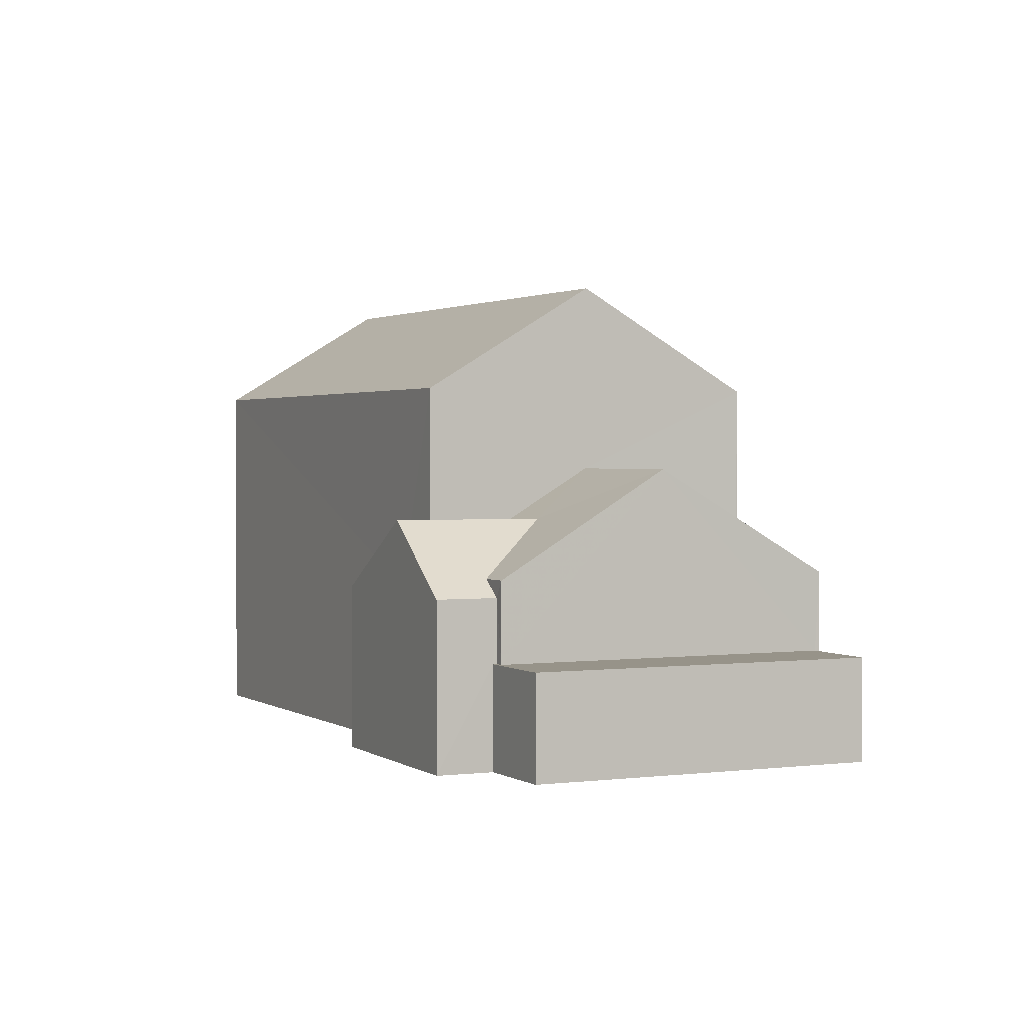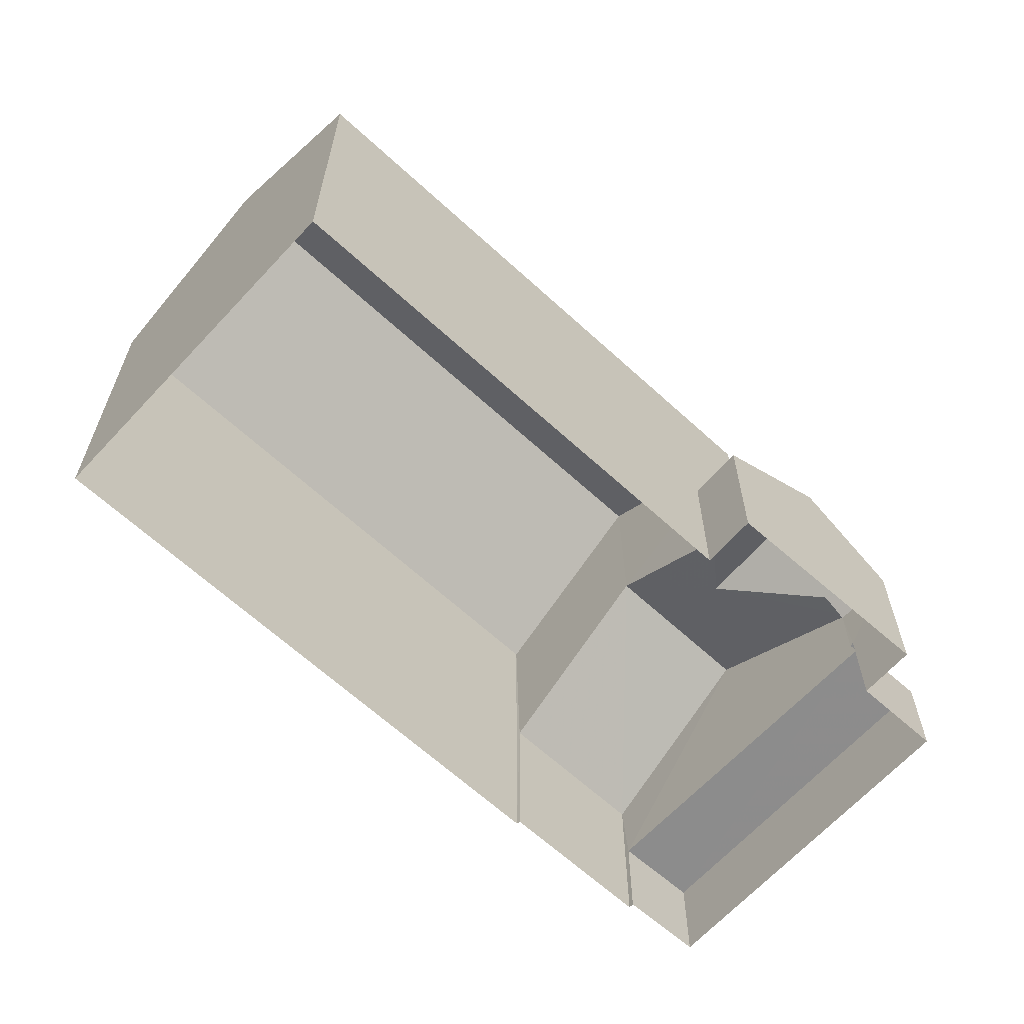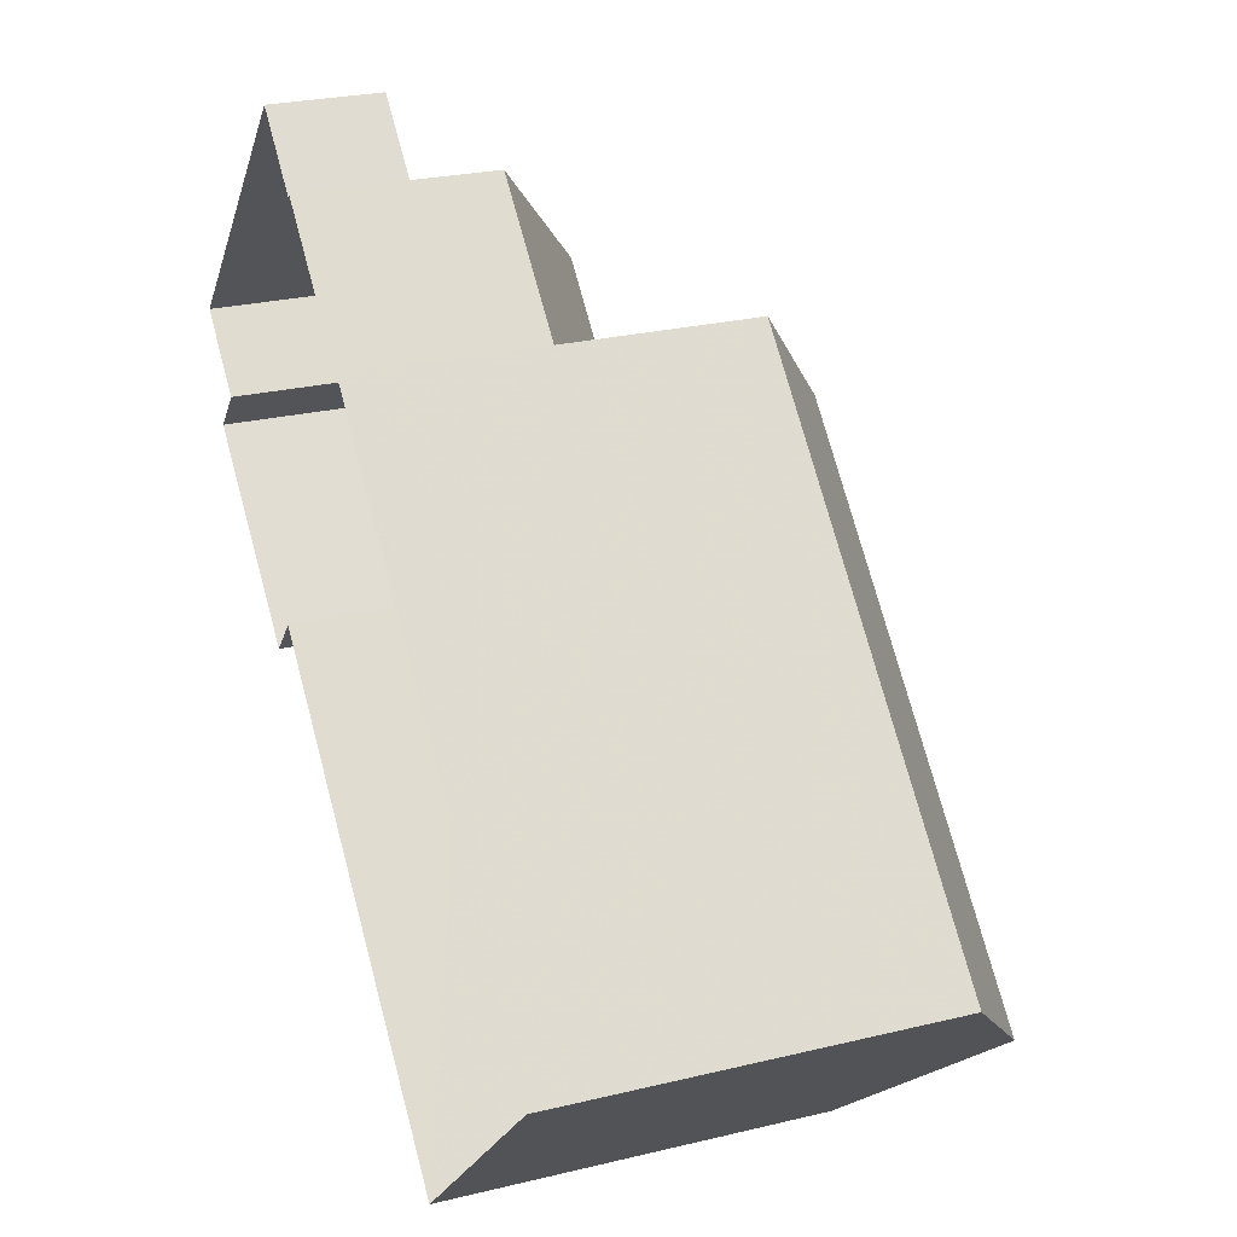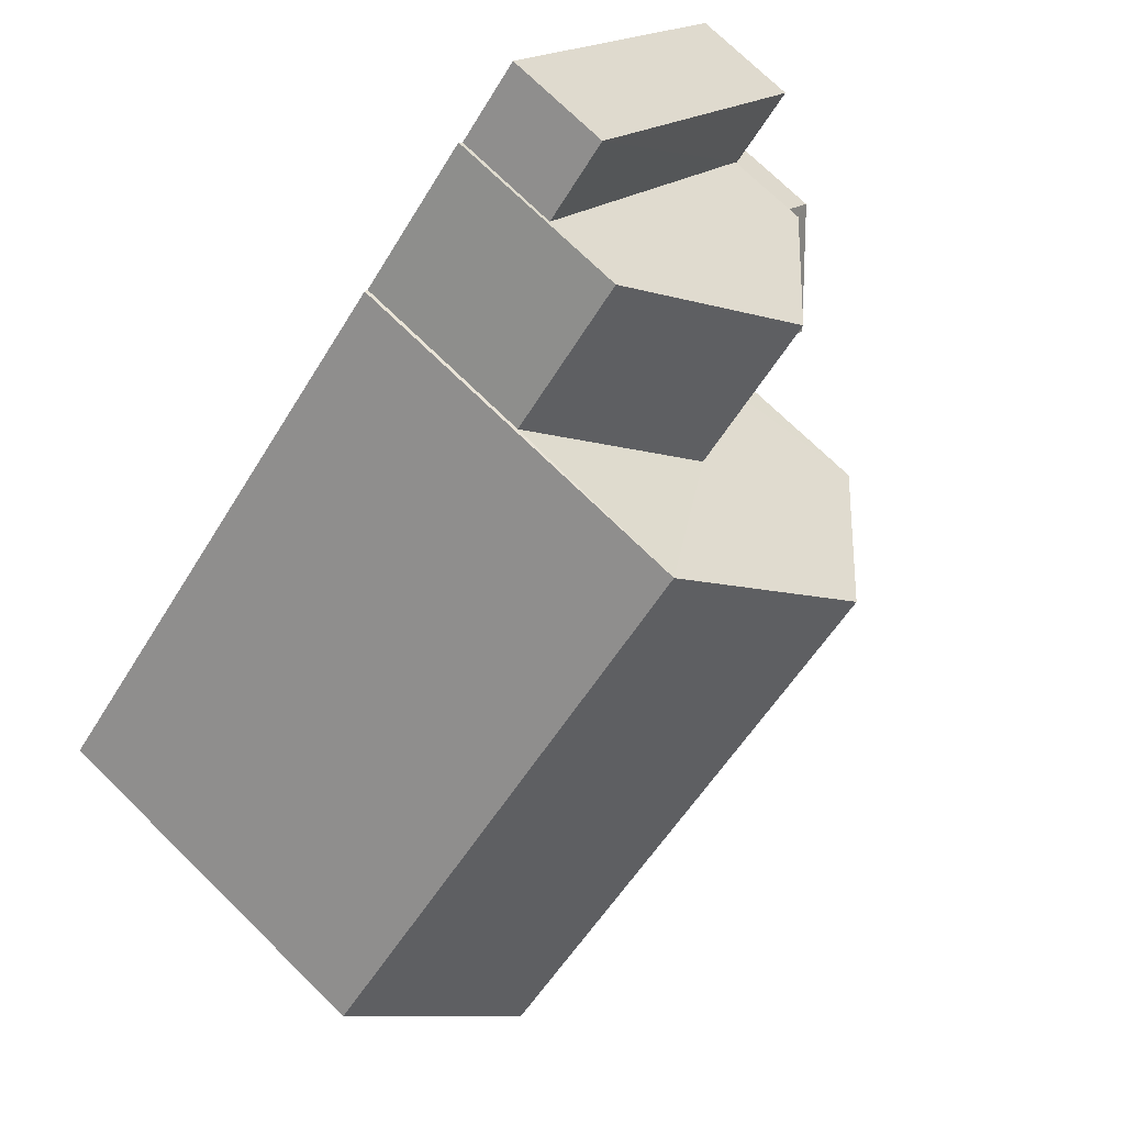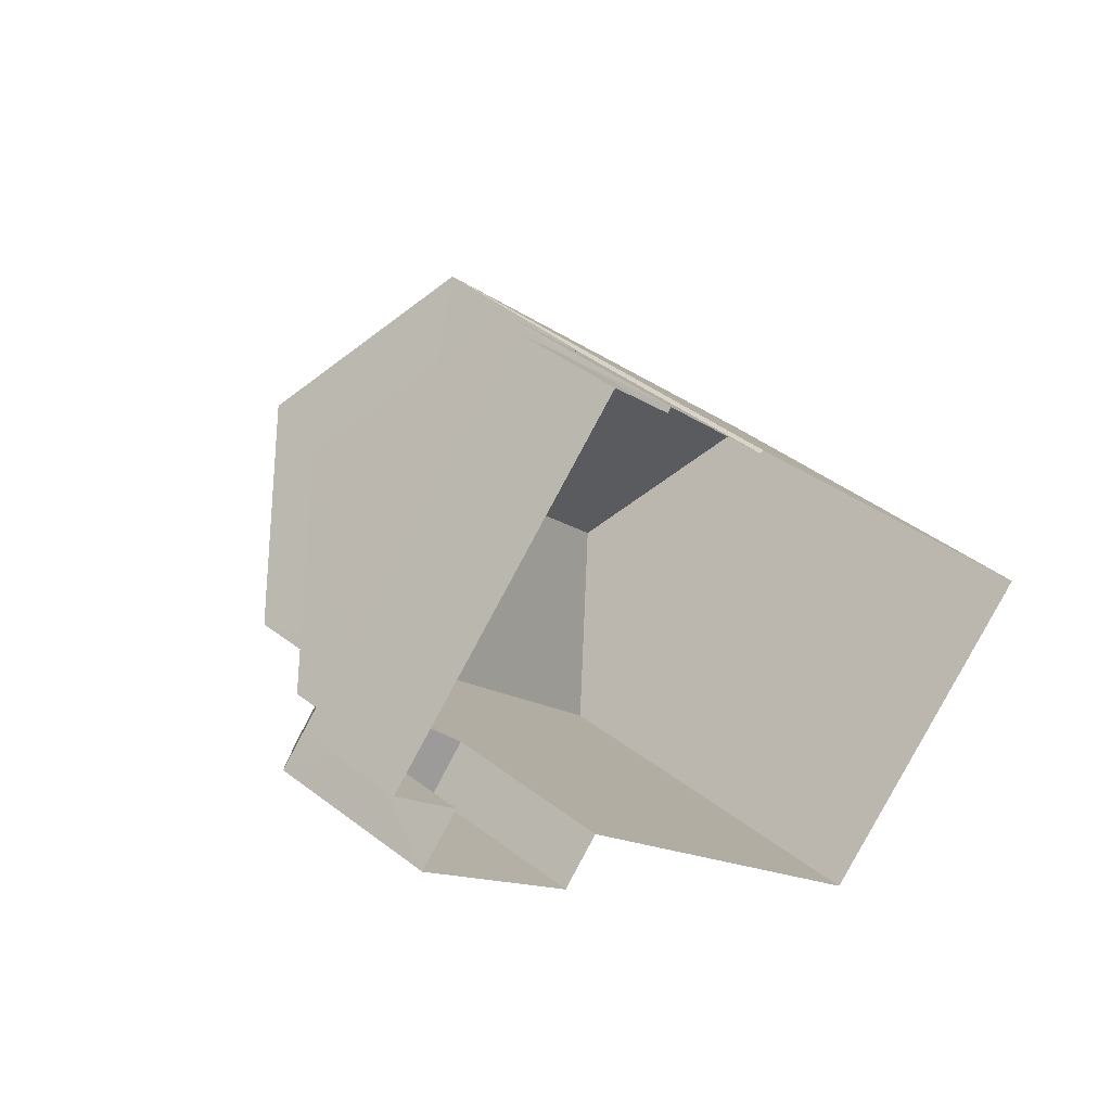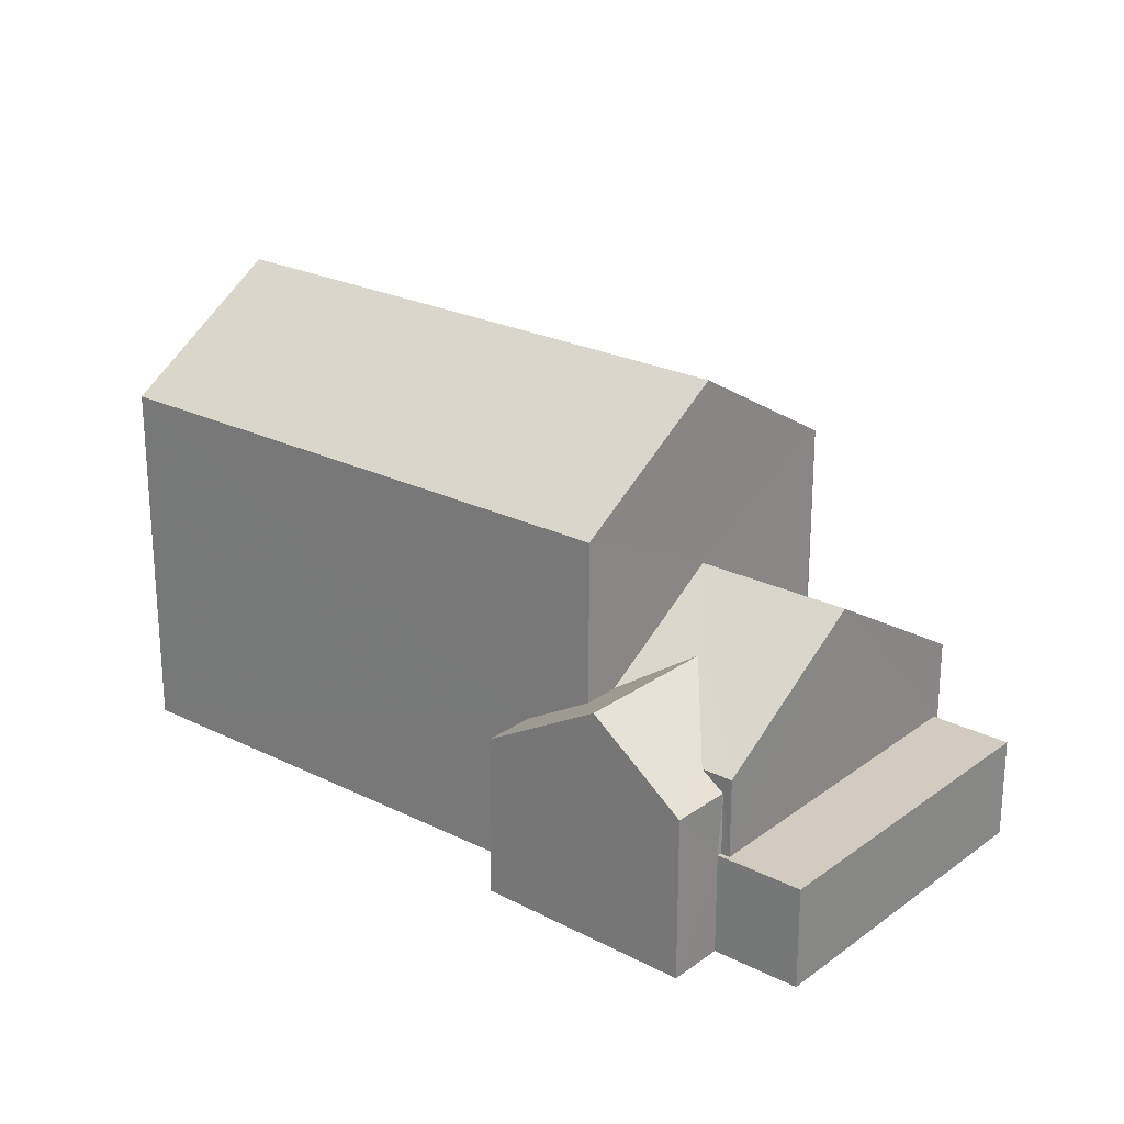
<metadata>
{"format":"obj","ext":"obj","renderer":"f3d","projection":"perspective","resolution":1024,"background":"white","views":[{"elev":1.5,"azim":108.2,"up":"+Z"},{"elev":-64.3,"azim":1.4,"up":"+Z"},{"elev":26.0,"azim":-111.1,"up":"+Y"},{"elev":72.7,"azim":-45.6,"up":"+Y"},{"elev":40.6,"azim":133.6,"up":"+Y"},{"elev":24.2,"azim":83.6,"up":"+Z"}]}
</metadata>
<code>
v -2.256e+05 -1.285e+05 11.77
v -2.256e+05 -1.285e+05 11.77
v -2.256e+05 -1.285e+05 11.77
v -2.256e+05 -1.285e+05 11.77
v -2.256e+05 -1.285e+05 11.77
v -2.256e+05 -1.285e+05 11.77
v -2.256e+05 -1.285e+05 11.77
v -2.256e+05 -1.285e+05 11.77
v -2.256e+05 -1.285e+05 11.77
v -2.256e+05 -1.285e+05 11.77
v -2.256e+05 -1.285e+05 11.77
v -2.256e+05 -1.285e+05 11.77
v -2.256e+05 -1.285e+05 14.46
v -2.256e+05 -1.285e+05 14.74
v -2.256e+05 -1.285e+05 15.63
v -2.256e+05 -1.285e+05 15.63
v -2.256e+05 -1.285e+05 14.46
v -2.256e+05 -1.285e+05 15.13
v -2.256e+05 -1.285e+05 14.46
v -2.256e+05 -1.285e+05 14.46
v -2.256e+05 -1.285e+05 15.12
v -2.256e+05 -1.285e+05 19.48
v -2.256e+05 -1.285e+05 17.76
v -2.256e+05 -1.285e+05 19.48
v -2.256e+05 -1.285e+05 17.76
v -2.256e+05 -1.285e+05 13.44
v -2.256e+05 -1.285e+05 13.44
v -2.256e+05 -1.285e+05 13.44
v -2.256e+05 -1.285e+05 13.44
v -2.256e+05 -1.285e+05 13.44
v -2.256e+05 -1.285e+05 13.44
v -2.256e+05 -1.285e+05 16.44
v -2.256e+05 -1.285e+05 16.44
v -2.256e+05 -1.285e+05 14.74
v -2.256e+05 -1.285e+05 14.74
v -2.256e+05 -1.285e+05 17.76
v -2.256e+05 -1.285e+05 17.76
v -2.256e+05 -1.285e+05 14.74
f 1 2 3
f 4 1 5
f 6 7 3
f 8 9 5
f 8 10 11
f 12 10 8
f 7 12 3
f 3 12 1
f 8 5 1
f 12 8 1
f 13 14 15
f 15 14 16
f 17 14 13
f 18 19 15
f 18 15 16
f 20 19 18
f 18 16 21
f 22 23 24
f 22 25 23
f 26 27 28
f 28 27 29
f 26 30 27
f 29 27 31
f 32 33 34
f 35 32 34
f 24 36 22
f 24 37 36
f 14 38 16
f 21 16 32
f 16 33 32
f 16 38 33
f 23 18 21
f 1 4 35
f 24 23 32
f 35 4 37
f 32 35 37
f 32 23 21
f 24 32 37
f 3 2 30
f 27 30 33
f 38 27 33
f 30 2 34
f 33 30 34
f 26 7 6
f 26 28 7
f 1 34 2
f 1 35 34
f 11 10 19
f 19 13 15
f 19 10 13
f 20 11 19
f 20 8 11
f 9 20 25
f 25 20 23
f 9 8 20
f 23 20 18
f 36 5 25
f 36 25 22
f 5 9 25
f 10 29 13
f 13 29 17
f 10 12 29
f 17 29 31
f 14 17 38
f 17 27 38
f 17 31 27
f 36 4 5
f 36 37 4
f 12 7 28
f 29 12 28
f 30 26 6
f 3 30 6

</code>
